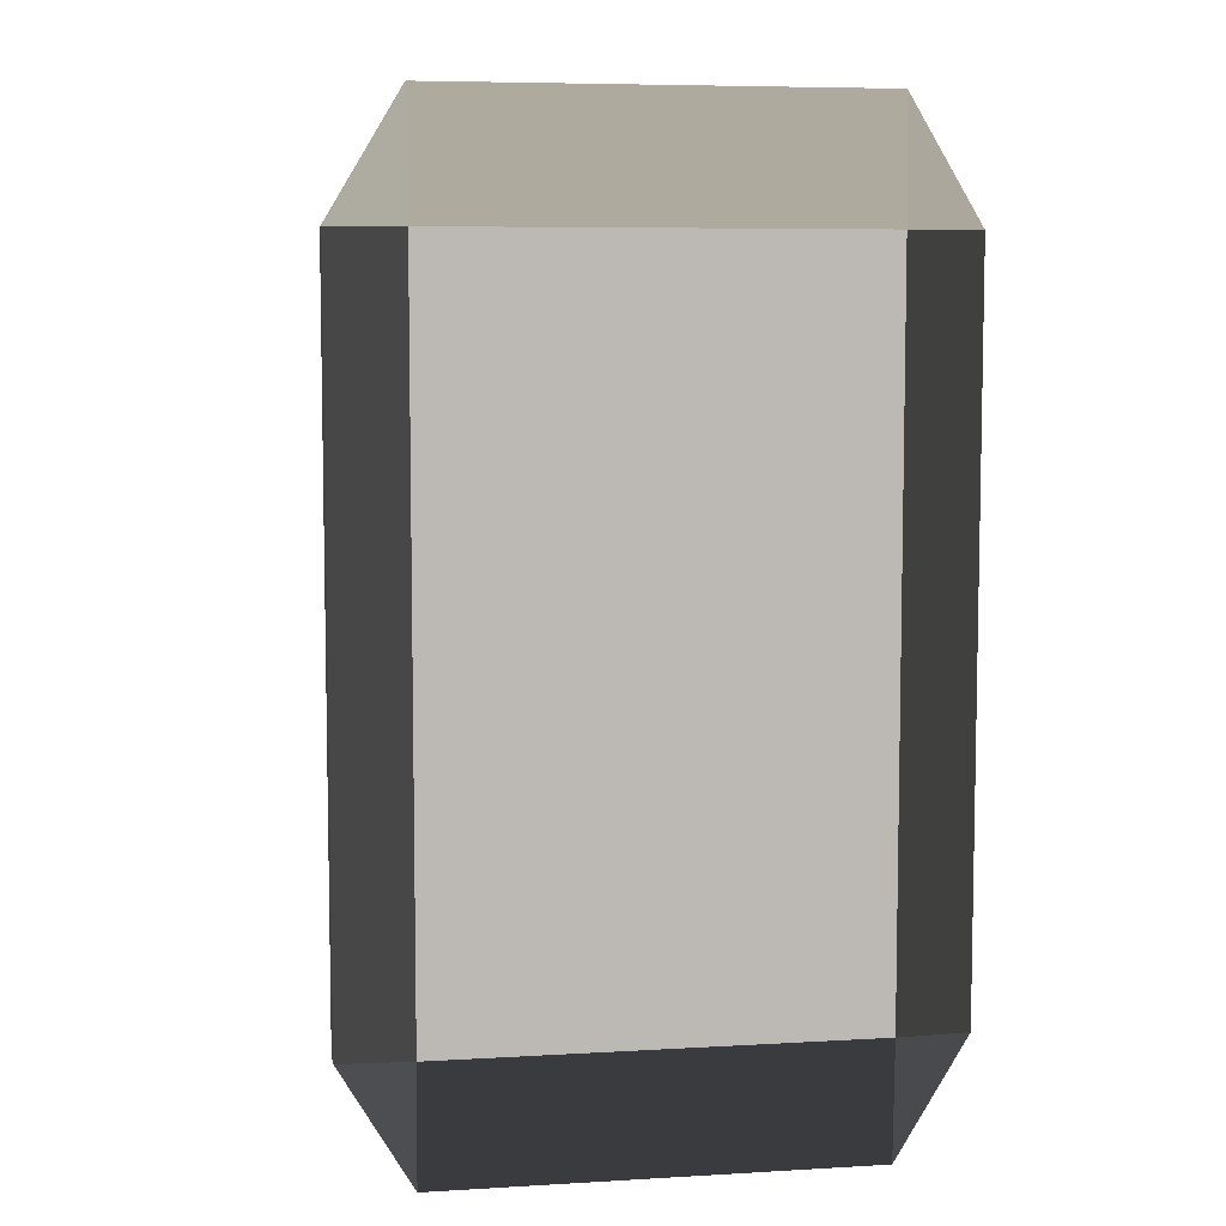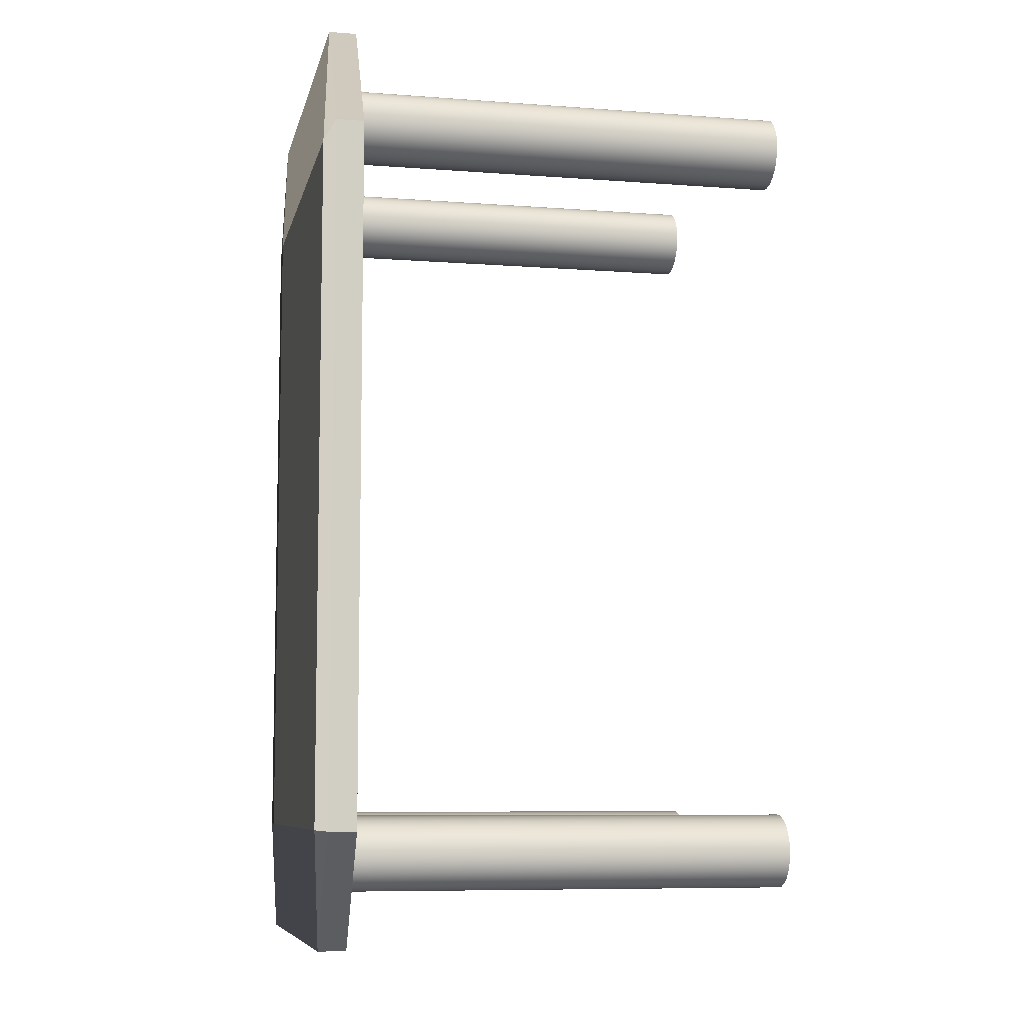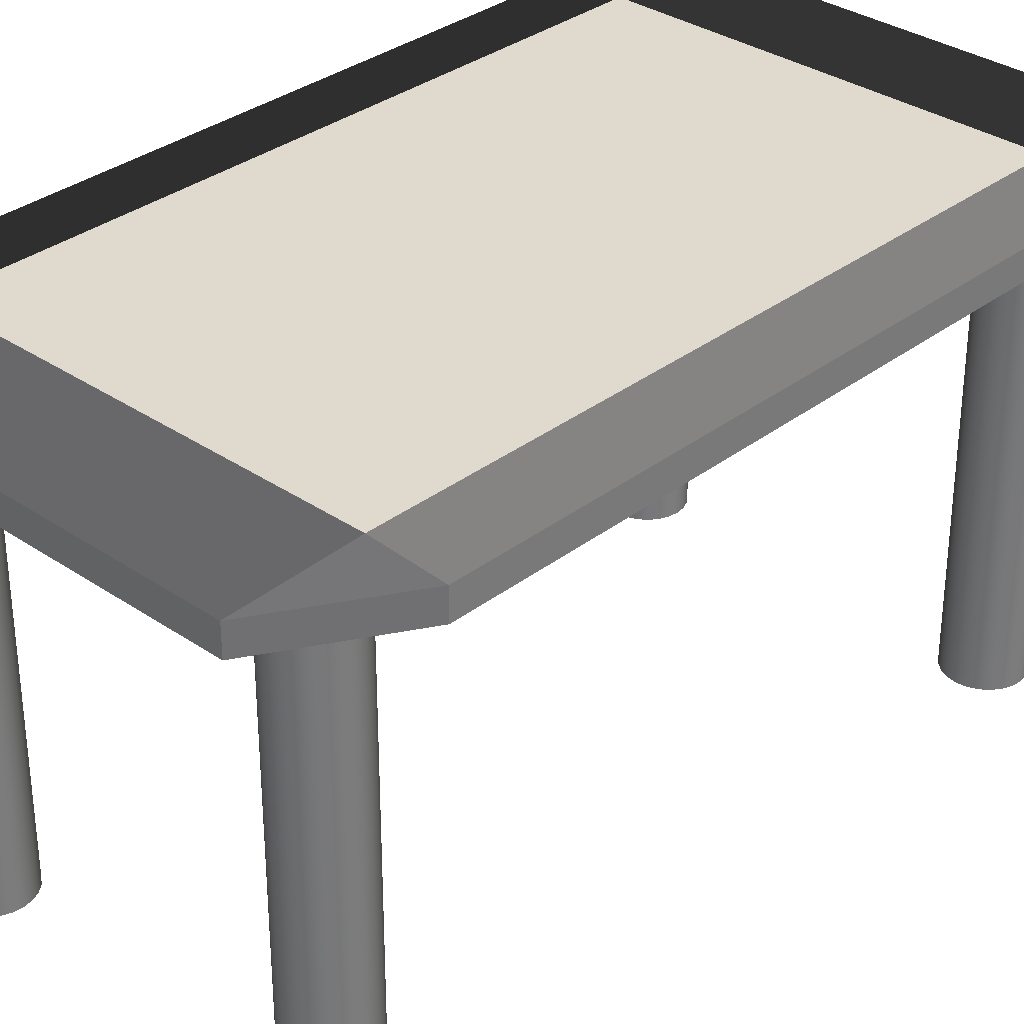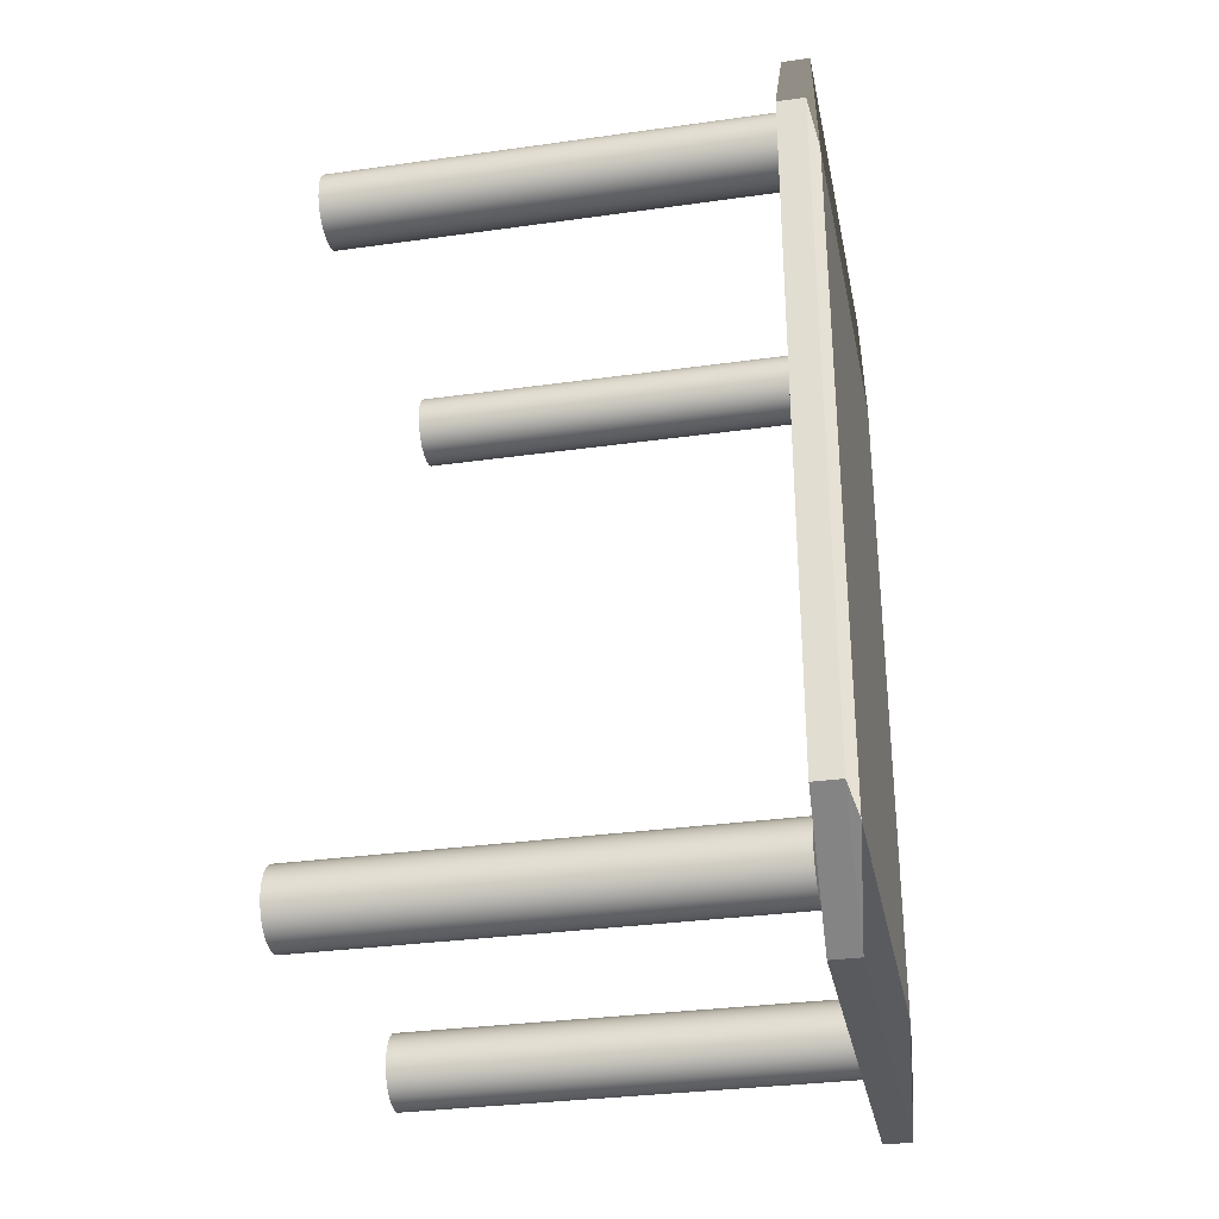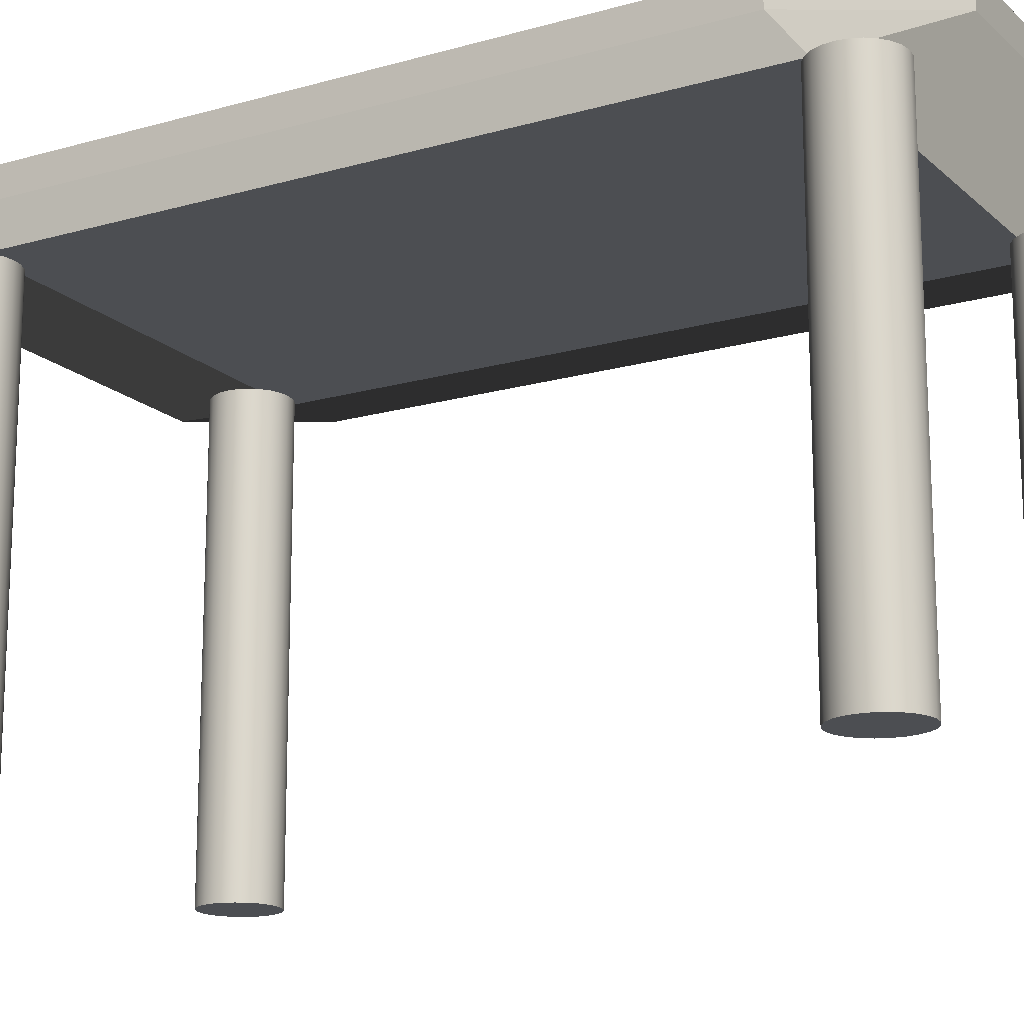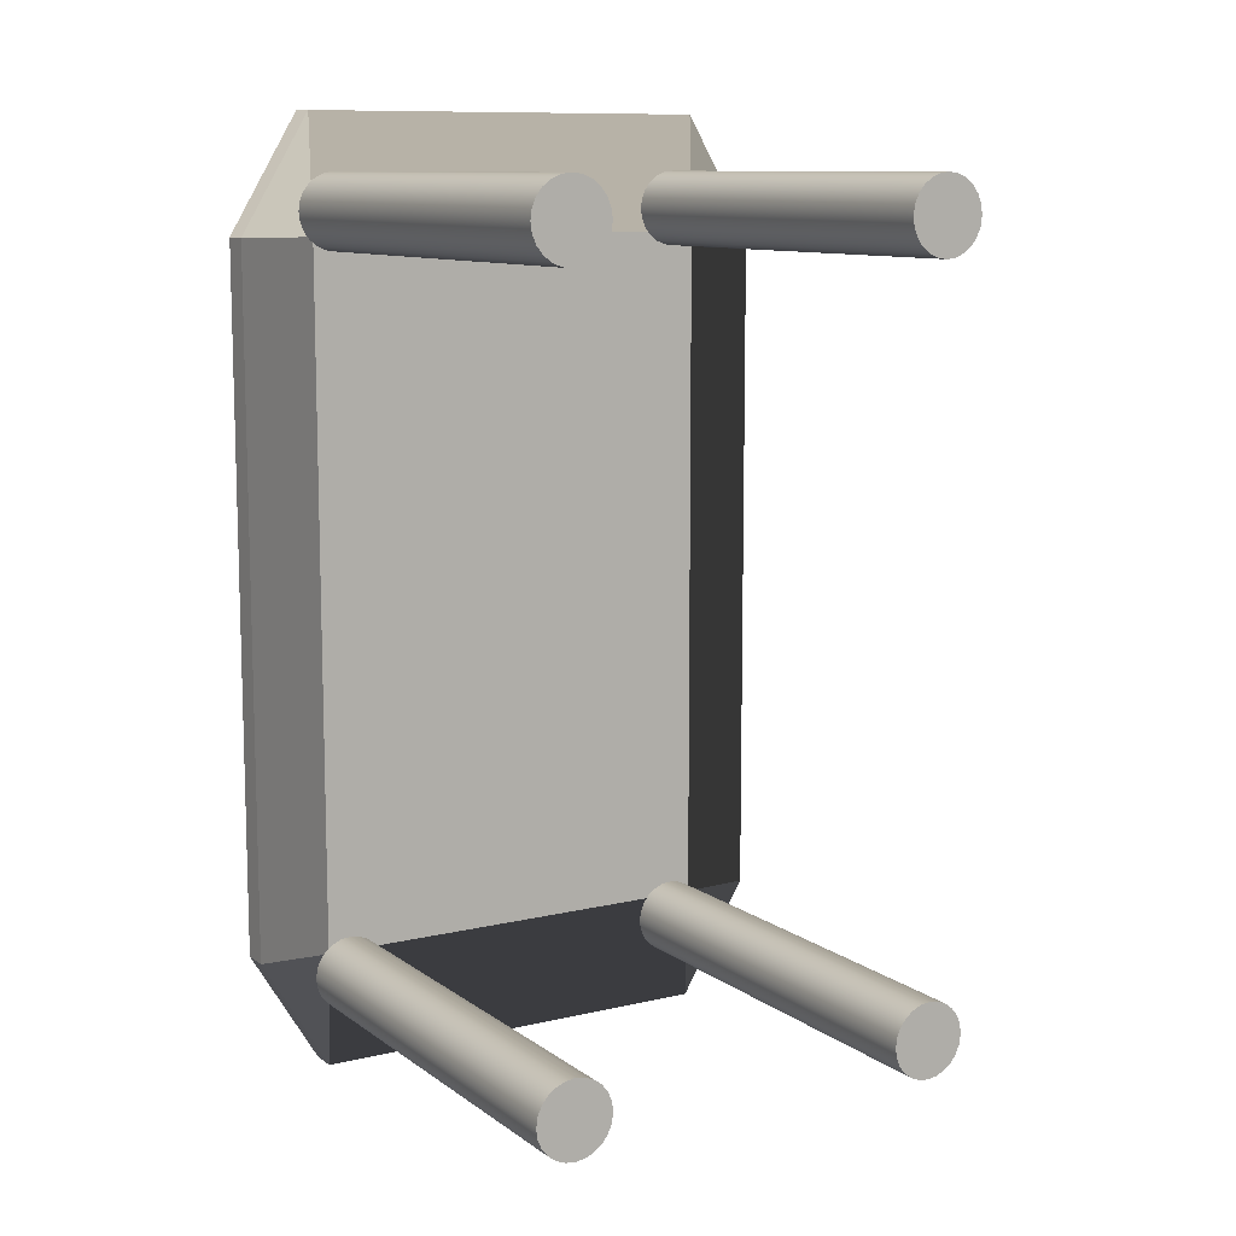
<metadata>
{"format":"obj","ext":"obj","renderer":"f3d","projection":"perspective","resolution":1024,"background":"white","views":[{"elev":6.9,"azim":170.4,"up":"+Z"},{"elev":-7.8,"azim":-102.0,"up":"+Z"},{"elev":32.9,"azim":43.4,"up":"+Y"},{"elev":-31.8,"azim":101.2,"up":"+Z"},{"elev":-16.7,"azim":120.3,"up":"+Y"},{"elev":10.4,"azim":-30.8,"up":"+Z"}]}
</metadata>
<code>
g cylinder
v -0.4134 1.2 0.95
v -0.4134 0 0.95
v -0.4034 1.2 0.9741
v -0.4034 0 0.9741
v -0.4 1.2 1
v -0.4 0 1
v -0.4034 1.2 1.026
v -0.4034 0 1.026
v -0.4134 1.2 1.05
v -0.4134 0 1.05
v -0.4293 0 0.9293
v -0.4293 1.2 0.9293
v -0.4293 1.2 1.071
v -0.4293 0 1.071
v -0.45 0 1.087
v -0.45 1.2 1.087
v -0.4741 0 1.097
v -0.4741 1.2 1.097
v -0.5 0 1.1
v -0.5 1.2 1.1
v -0.5259 0 1.097
v -0.5259 1.2 1.097
v -0.45 1.2 0.9134
v -0.45 0 0.9134
v -0.4741 1.2 0.9034
v -0.4741 0 0.9034
v -0.5 1.2 0.9
v -0.5 0 0.9
v -0.5259 1.2 0.9034
v -0.5259 0 0.9034
v -0.55 0 1.087
v -0.55 1.2 1.087
v -0.5707 0 1.071
v -0.5707 1.2 1.071
v -0.5866 1.2 1.05
v -0.5866 0 1.05
v -0.5966 1.2 1.026
v -0.5966 0 1.026
v -0.6 1.2 1
v -0.6 0 1
v -0.5966 1.2 0.9741
v -0.5966 0 0.9741
v -0.5866 1.2 0.95
v -0.5866 0 0.95
v -0.5707 1.2 0.9293
v -0.5707 0 0.9293
v -0.55 0 0.9134
v -0.55 1.2 0.9134
f 3 2 1
f 2 3 4
f 5 4 3
f 4 5 6
f 7 6 5
f 6 7 8
f 9 8 7
f 8 9 10
f 11 1 2
f 1 11 12
f 13 10 9
f 10 13 14
f 13 15 14
f 15 13 16
f 16 17 15
f 17 16 18
f 18 19 17
f 19 18 20
f 20 21 19
f 21 20 22
f 11 23 12
f 23 11 24
f 24 25 23
f 25 24 26
f 26 27 25
f 27 26 28
f 28 29 27
f 29 28 30
f 22 31 21
f 31 22 32
f 32 33 31
f 33 32 34
f 35 33 34
f 33 35 36
f 37 36 35
f 36 37 38
f 39 38 37
f 38 39 40
f 41 40 39
f 40 41 42
f 43 42 41
f 42 43 44
f 45 44 43
f 44 45 46
f 45 47 46
f 47 45 48
f 48 30 47
f 30 48 29
f 8 4 6
f 4 8 2
f 2 8 10
f 2 10 11
f 11 10 14
f 11 14 24
f 24 14 15
f 24 15 26
f 26 15 17
f 26 17 19
f 26 19 28
f 28 19 21
f 28 21 30
f 30 21 47
f 47 21 31
f 47 31 46
f 46 31 33
f 46 33 44
f 44 33 36
f 44 36 42
f 42 36 38
f 42 38 40
f 3 7 5
f 7 3 1
f 7 1 9
f 9 1 12
f 9 12 13
f 13 12 23
f 13 23 16
f 16 23 25
f 16 25 18
f 18 25 27
f 18 27 20
f 20 27 29
f 20 29 22
f 22 29 48
f 22 48 32
f 32 48 45
f 32 45 34
f 34 45 43
f 34 43 35
f 35 43 41
f 35 41 37
f 37 41 39
g cylinder
v -0.4134 1.2 -1.05
v -0.4134 0 -1.05
v -0.4034 1.2 -1.026
v -0.4034 0 -1.026
v -0.4 1.2 -1
v -0.4 0 -1
v -0.4034 1.2 -0.9741
v -0.4034 0 -0.9741
v -0.4134 1.2 -0.95
v -0.4134 0 -0.95
v -0.4293 0 -1.071
v -0.4293 1.2 -1.071
v -0.4293 1.2 -0.9293
v -0.4293 0 -0.9293
v -0.45 0 -0.9134
v -0.45 1.2 -0.9134
v -0.4741 0 -0.9034
v -0.4741 1.2 -0.9034
v -0.5 0 -0.9
v -0.5 1.2 -0.9
v -0.5259 0 -0.9034
v -0.5259 1.2 -0.9034
v -0.45 1.2 -1.087
v -0.45 0 -1.087
v -0.4741 1.2 -1.097
v -0.4741 0 -1.097
v -0.5 1.2 -1.1
v -0.5 0 -1.1
v -0.5259 1.2 -1.097
v -0.5259 0 -1.097
v -0.55 0 -0.9134
v -0.55 1.2 -0.9134
v -0.5707 0 -0.9293
v -0.5707 1.2 -0.9293
v -0.5866 1.2 -0.95
v -0.5866 0 -0.95
v -0.5966 1.2 -0.9741
v -0.5966 0 -0.9741
v -0.6 1.2 -1
v -0.6 0 -1
v -0.5966 1.2 -1.026
v -0.5966 0 -1.026
v -0.5866 1.2 -1.05
v -0.5866 0 -1.05
v -0.5707 1.2 -1.071
v -0.5707 0 -1.071
v -0.55 0 -1.087
v -0.55 1.2 -1.087
f 51 50 49
f 50 51 52
f 53 52 51
f 52 53 54
f 55 54 53
f 54 55 56
f 57 56 55
f 56 57 58
f 59 49 50
f 49 59 60
f 61 58 57
f 58 61 62
f 61 63 62
f 63 61 64
f 64 65 63
f 65 64 66
f 66 67 65
f 67 66 68
f 68 69 67
f 69 68 70
f 59 71 60
f 71 59 72
f 72 73 71
f 73 72 74
f 74 75 73
f 75 74 76
f 76 77 75
f 77 76 78
f 70 79 69
f 79 70 80
f 80 81 79
f 81 80 82
f 83 81 82
f 81 83 84
f 85 84 83
f 84 85 86
f 87 86 85
f 86 87 88
f 89 88 87
f 88 89 90
f 91 90 89
f 90 91 92
f 93 92 91
f 92 93 94
f 93 95 94
f 95 93 96
f 96 78 95
f 78 96 77
f 56 52 54
f 52 56 50
f 50 56 58
f 50 58 59
f 59 58 62
f 59 62 72
f 72 62 63
f 72 63 74
f 74 63 65
f 74 65 67
f 74 67 76
f 76 67 69
f 76 69 78
f 78 69 95
f 95 69 79
f 95 79 94
f 94 79 81
f 94 81 92
f 92 81 84
f 92 84 90
f 90 84 86
f 90 86 88
f 51 55 53
f 55 51 49
f 55 49 57
f 57 49 60
f 57 60 61
f 61 60 71
f 61 71 64
f 64 71 73
f 64 73 66
f 66 73 75
f 66 75 68
f 68 75 77
f 68 77 70
f 70 77 96
f 70 96 80
f 80 96 93
f 80 93 82
f 82 93 91
f 82 91 83
f 83 91 89
f 83 89 85
f 85 89 87
g cylinder
v 0.5866 1.2 0.95
v 0.5866 0 0.95
v 0.5966 1.2 0.9741
v 0.5966 0 0.9741
v 0.6 1.2 1
v 0.6 0 1
v 0.5966 1.2 1.026
v 0.5966 0 1.026
v 0.5866 1.2 1.05
v 0.5866 0 1.05
v 0.5707 0 0.9293
v 0.5707 1.2 0.9293
v 0.5707 1.2 1.071
v 0.5707 0 1.071
v 0.55 0 1.087
v 0.55 1.2 1.087
v 0.5259 0 1.097
v 0.5259 1.2 1.097
v 0.5 0 1.1
v 0.5 1.2 1.1
v 0.4741 0 1.097
v 0.4741 1.2 1.097
v 0.55 1.2 0.9134
v 0.55 0 0.9134
v 0.5259 1.2 0.9034
v 0.5259 0 0.9034
v 0.5 1.2 0.9
v 0.5 0 0.9
v 0.4741 1.2 0.9034
v 0.4741 0 0.9034
v 0.45 0 1.087
v 0.45 1.2 1.087
v 0.4293 0 1.071
v 0.4293 1.2 1.071
v 0.4134 1.2 1.05
v 0.4134 0 1.05
v 0.4034 1.2 1.026
v 0.4034 0 1.026
v 0.4 1.2 1
v 0.4 0 1
v 0.4034 1.2 0.9741
v 0.4034 0 0.9741
v 0.4134 1.2 0.95
v 0.4134 0 0.95
v 0.4293 1.2 0.9293
v 0.4293 0 0.9293
v 0.45 0 0.9134
v 0.45 1.2 0.9134
f 99 98 97
f 98 99 100
f 101 100 99
f 100 101 102
f 103 102 101
f 102 103 104
f 105 104 103
f 104 105 106
f 107 97 98
f 97 107 108
f 109 106 105
f 106 109 110
f 109 111 110
f 111 109 112
f 112 113 111
f 113 112 114
f 114 115 113
f 115 114 116
f 116 117 115
f 117 116 118
f 107 119 108
f 119 107 120
f 120 121 119
f 121 120 122
f 122 123 121
f 123 122 124
f 124 125 123
f 125 124 126
f 118 127 117
f 127 118 128
f 128 129 127
f 129 128 130
f 131 129 130
f 129 131 132
f 133 132 131
f 132 133 134
f 135 134 133
f 134 135 136
f 137 136 135
f 136 137 138
f 139 138 137
f 138 139 140
f 141 140 139
f 140 141 142
f 141 143 142
f 143 141 144
f 144 126 143
f 126 144 125
f 104 100 102
f 100 104 98
f 98 104 106
f 98 106 107
f 107 106 110
f 107 110 120
f 120 110 111
f 120 111 122
f 122 111 113
f 122 113 115
f 122 115 124
f 124 115 117
f 124 117 126
f 126 117 143
f 143 117 127
f 143 127 142
f 142 127 129
f 142 129 140
f 140 129 132
f 140 132 138
f 138 132 134
f 138 134 136
f 99 103 101
f 103 99 97
f 103 97 105
f 105 97 108
f 105 108 109
f 109 108 119
f 109 119 112
f 112 119 121
f 112 121 114
f 114 121 123
f 114 123 116
f 116 123 125
f 116 125 118
f 118 125 144
f 118 144 128
f 128 144 141
f 128 141 130
f 130 141 139
f 130 139 131
f 131 139 137
f 131 137 133
f 133 137 135
g cylinder
v 0.5866 1.2 -1.05
v 0.5866 0 -1.05
v 0.5966 1.2 -1.026
v 0.5966 0 -1.026
v 0.6 1.2 -1
v 0.6 0 -1
v 0.5966 1.2 -0.9741
v 0.5966 0 -0.9741
v 0.5866 1.2 -0.95
v 0.5866 0 -0.95
v 0.5707 0 -1.071
v 0.5707 1.2 -1.071
v 0.5707 1.2 -0.9293
v 0.5707 0 -0.9293
v 0.55 0 -0.9134
v 0.55 1.2 -0.9134
v 0.5259 0 -0.9034
v 0.5259 1.2 -0.9034
v 0.5 0 -0.9
v 0.5 1.2 -0.9
v 0.4741 0 -0.9034
v 0.4741 1.2 -0.9034
v 0.55 1.2 -1.087
v 0.55 0 -1.087
v 0.5259 1.2 -1.097
v 0.5259 0 -1.097
v 0.5 1.2 -1.1
v 0.5 0 -1.1
v 0.4741 1.2 -1.097
v 0.4741 0 -1.097
v 0.45 0 -0.9134
v 0.45 1.2 -0.9134
v 0.4293 0 -0.9293
v 0.4293 1.2 -0.9293
v 0.4134 1.2 -0.95
v 0.4134 0 -0.95
v 0.4034 1.2 -0.9741
v 0.4034 0 -0.9741
v 0.4 1.2 -1
v 0.4 0 -1
v 0.4034 1.2 -1.026
v 0.4034 0 -1.026
v 0.4134 1.2 -1.05
v 0.4134 0 -1.05
v 0.4293 1.2 -1.071
v 0.4293 0 -1.071
v 0.45 0 -1.087
v 0.45 1.2 -1.087
f 147 146 145
f 146 147 148
f 149 148 147
f 148 149 150
f 151 150 149
f 150 151 152
f 153 152 151
f 152 153 154
f 155 145 146
f 145 155 156
f 157 154 153
f 154 157 158
f 157 159 158
f 159 157 160
f 160 161 159
f 161 160 162
f 162 163 161
f 163 162 164
f 164 165 163
f 165 164 166
f 155 167 156
f 167 155 168
f 168 169 167
f 169 168 170
f 170 171 169
f 171 170 172
f 172 173 171
f 173 172 174
f 166 175 165
f 175 166 176
f 176 177 175
f 177 176 178
f 179 177 178
f 177 179 180
f 181 180 179
f 180 181 182
f 183 182 181
f 182 183 184
f 185 184 183
f 184 185 186
f 187 186 185
f 186 187 188
f 189 188 187
f 188 189 190
f 189 191 190
f 191 189 192
f 192 174 191
f 174 192 173
f 152 148 150
f 148 152 146
f 146 152 154
f 146 154 155
f 155 154 158
f 155 158 168
f 168 158 159
f 168 159 170
f 170 159 161
f 170 161 163
f 170 163 172
f 172 163 165
f 172 165 174
f 174 165 191
f 191 165 175
f 191 175 190
f 190 175 177
f 190 177 188
f 188 177 180
f 188 180 186
f 186 180 182
f 186 182 184
f 147 151 149
f 151 147 145
f 151 145 153
f 153 145 156
f 153 156 157
f 157 156 167
f 157 167 160
f 160 167 169
f 160 169 162
f 162 169 171
f 162 171 164
f 164 171 173
f 164 173 166
f 166 173 192
f 166 192 176
f 176 192 189
f 176 189 178
f 178 189 187
f 178 187 179
f 179 187 185
f 179 185 181
f 181 185 183
g block_bevel
v 0.5625 1.212 1.25
v -0.5625 1.212 1.25
v 0.5625 1.288 1.25
v -0.5625 1.288 1.25
v 0.75 1.288 -0.9375
v 0.75 1.212 -0.9375
v 0.75 1.288 0.9375
v 0.75 1.212 0.9375
v 0.5625 1.3 -0.9375
v 0.5625 1.3 0.9375
v -0.5625 1.3 -0.9375
v -0.5625 1.3 0.9375
v -0.5625 1.212 -1.25
v 0.5625 1.212 -1.25
v -0.5625 1.288 -1.25
v 0.5625 1.288 -1.25
v 0.5625 1.2 0.9375
v 0.5625 1.2 -0.9375
v -0.5625 1.2 0.9375
v -0.5625 1.2 -0.9375
v -0.75 1.212 -0.9375
v -0.75 1.288 -0.9375
v -0.75 1.212 0.9375
v -0.75 1.288 0.9375
f 195 194 193
f 194 195 196
f 199 198 197
f 198 199 200
f 203 202 201
f 202 203 204
f 207 206 205
f 206 207 208
f 211 210 209
f 210 211 212
f 215 214 213
f 214 215 216
f 201 197 208
f 208 198 206
f 198 208 197
f 212 206 210
f 206 212 205
f 206 198 210
f 209 198 200
f 198 209 210
f 201 199 197
f 199 201 202
f 202 195 199
f 199 193 200
f 193 199 195
f 193 209 200
f 202 196 195
f 196 202 204
f 196 204 216
f 211 213 212
f 213 211 215
f 193 211 209
f 211 193 194
f 194 216 215
f 216 194 196
f 194 215 211
f 213 205 212
f 213 207 205
f 207 213 214
f 216 203 214
f 203 216 204
f 207 201 208
f 201 207 203
f 203 207 214

</code>
